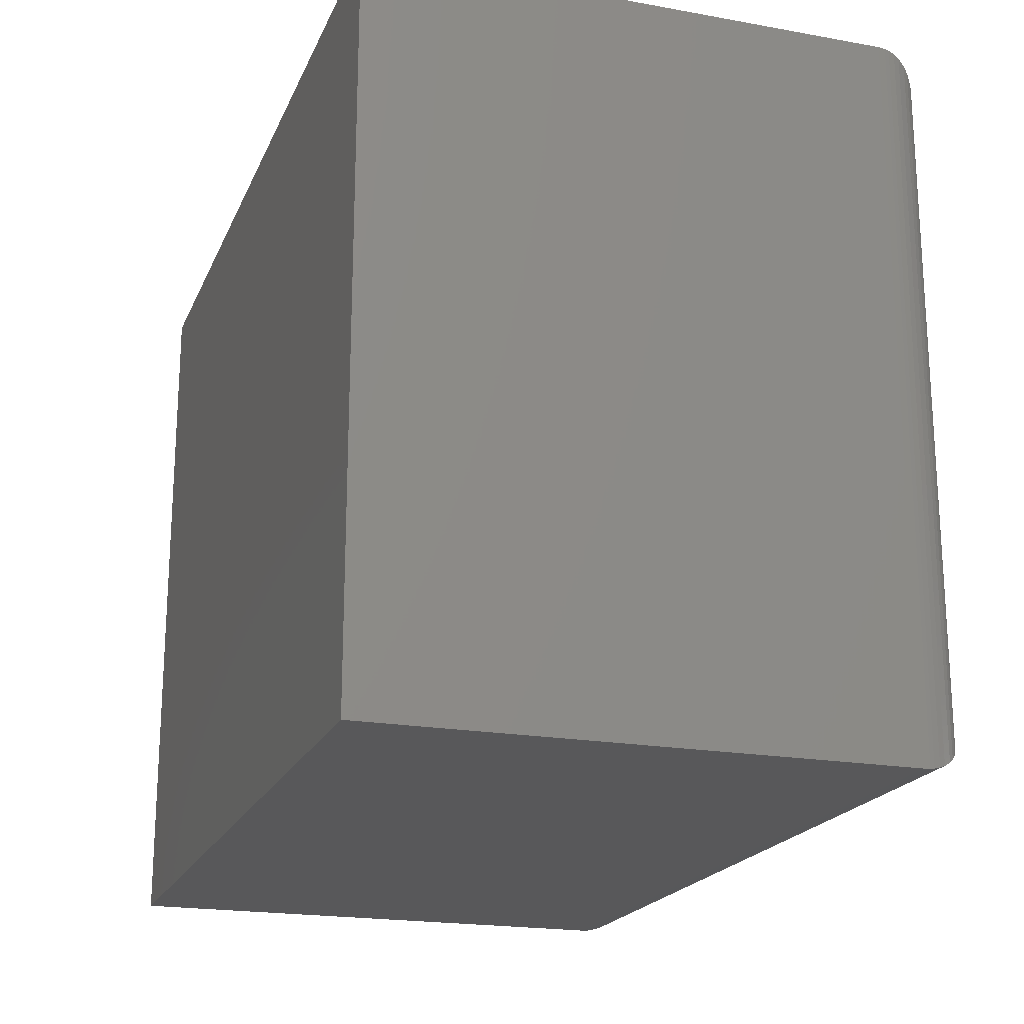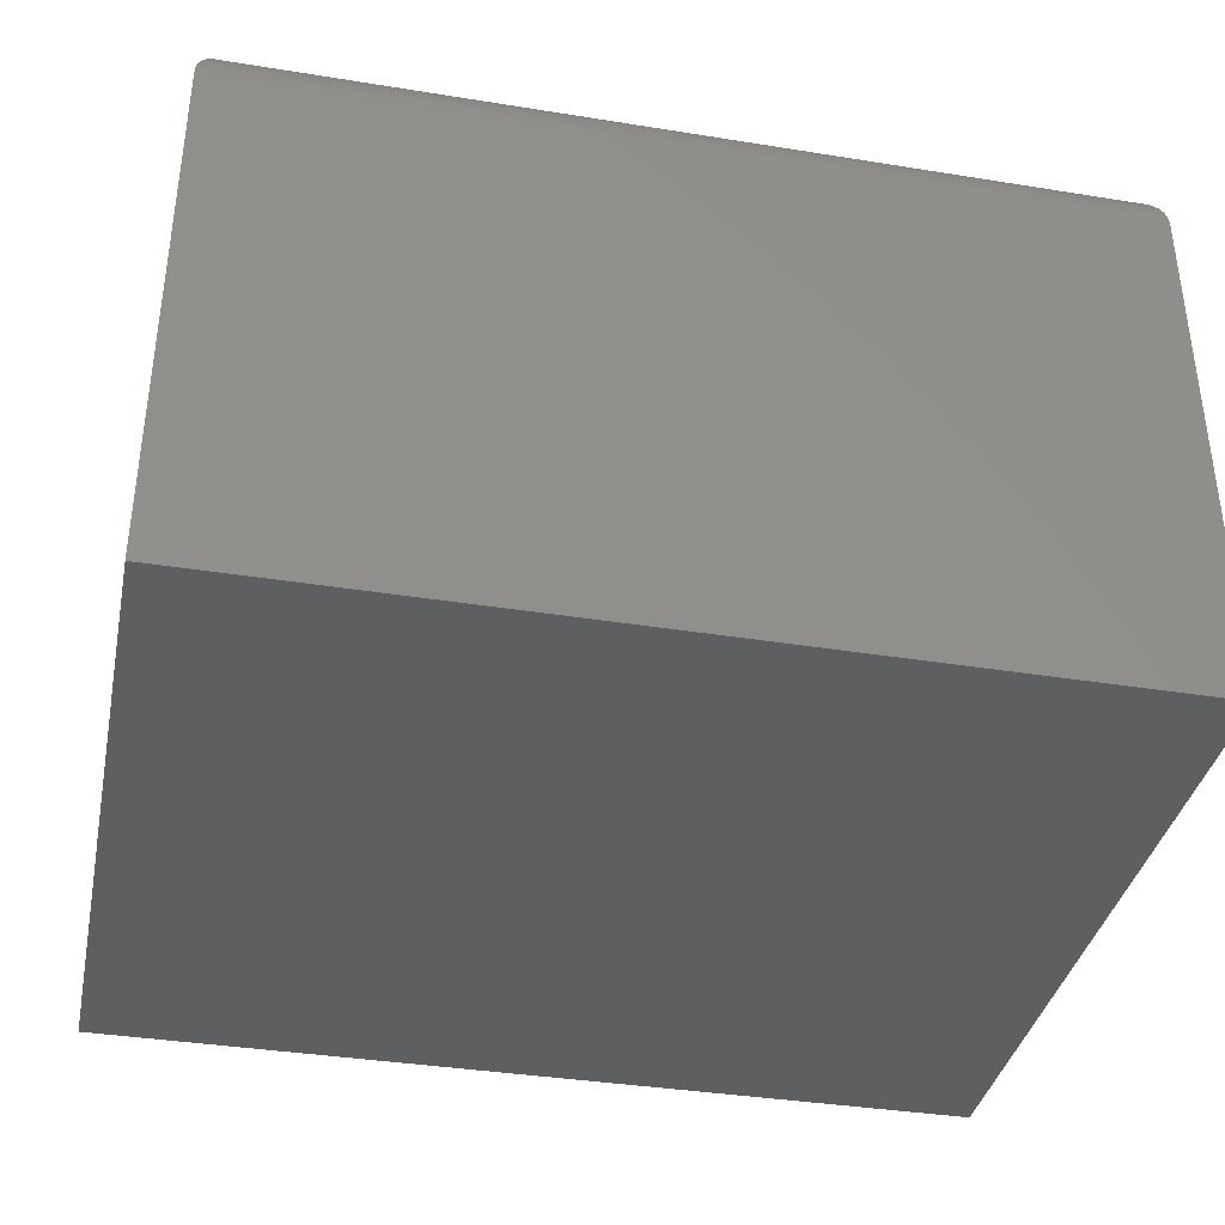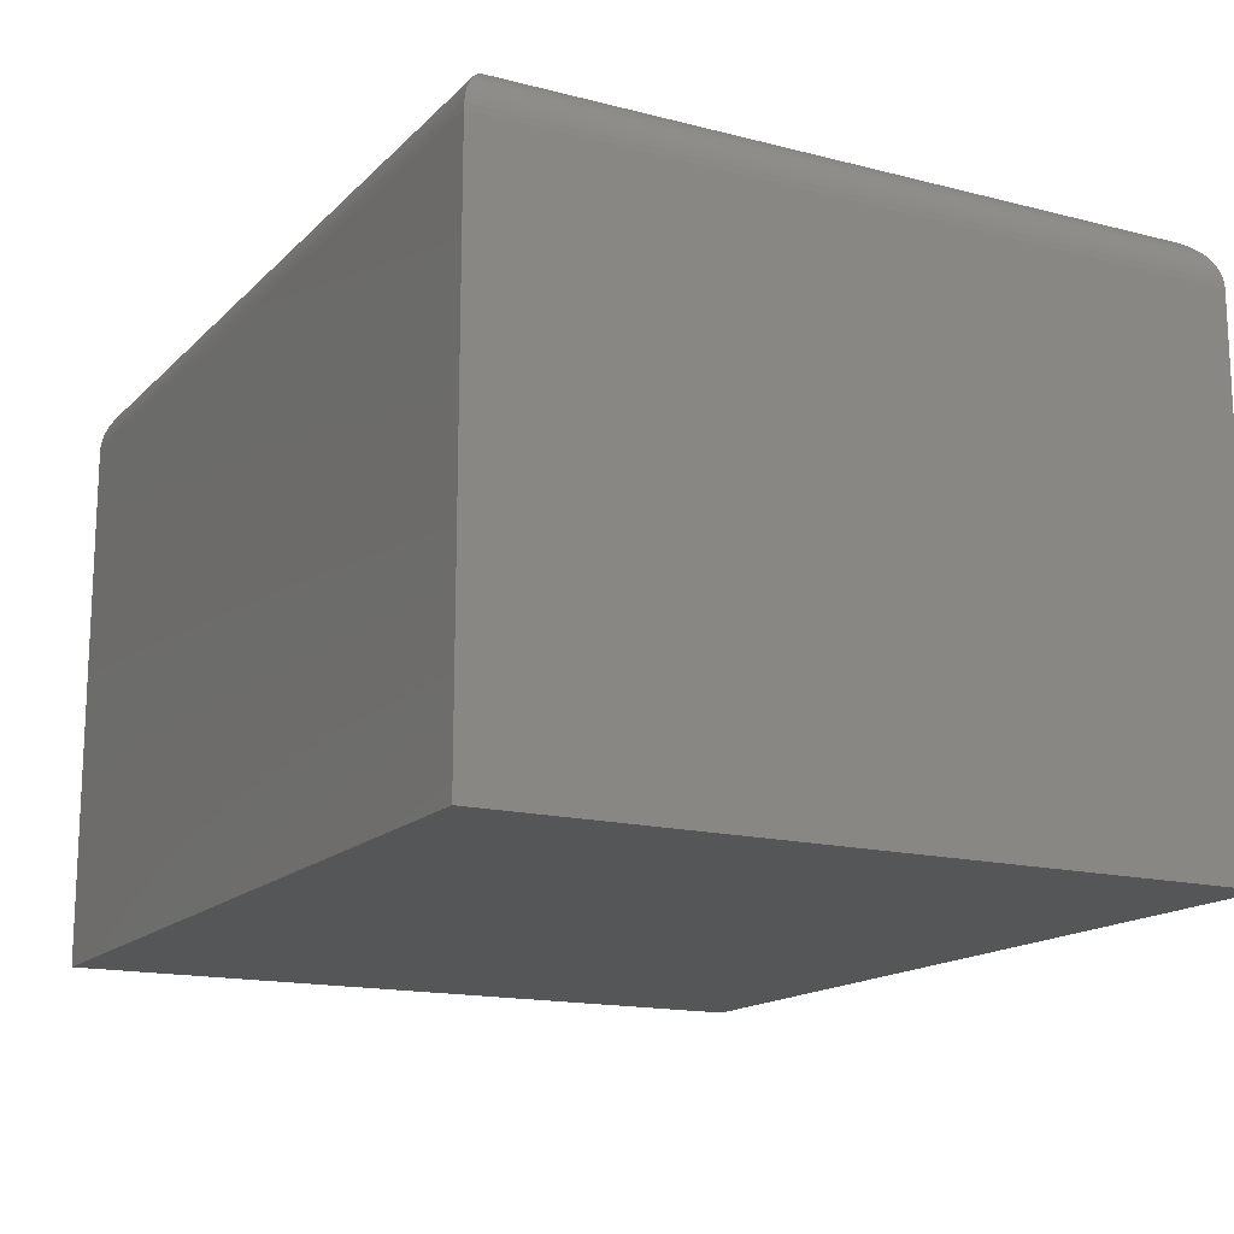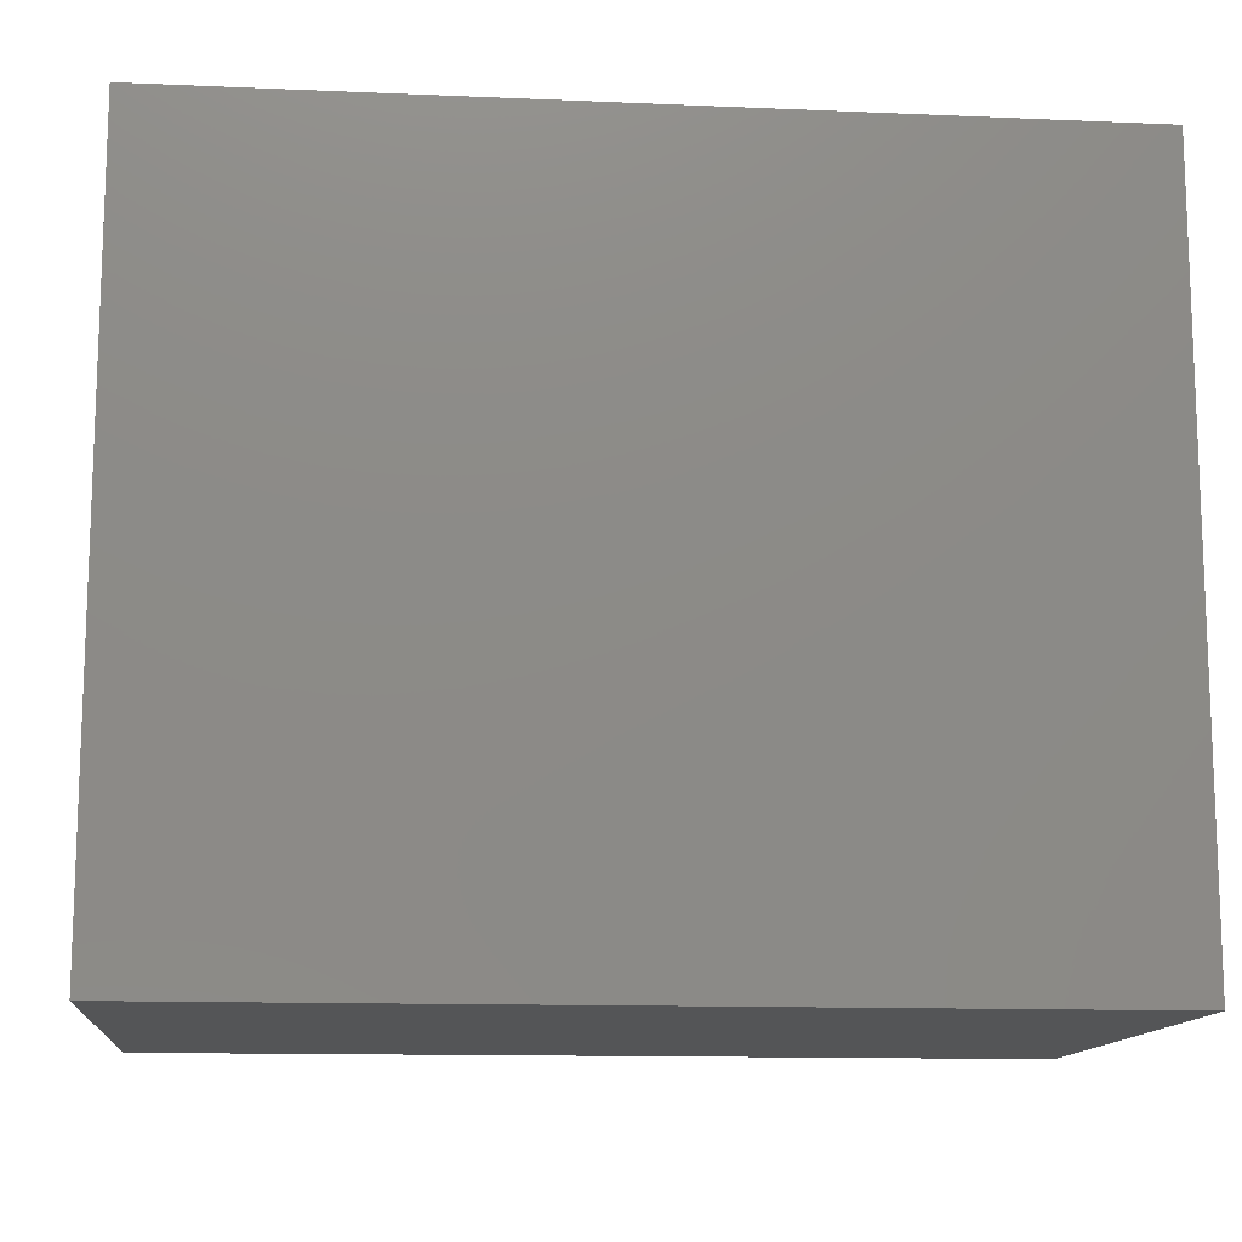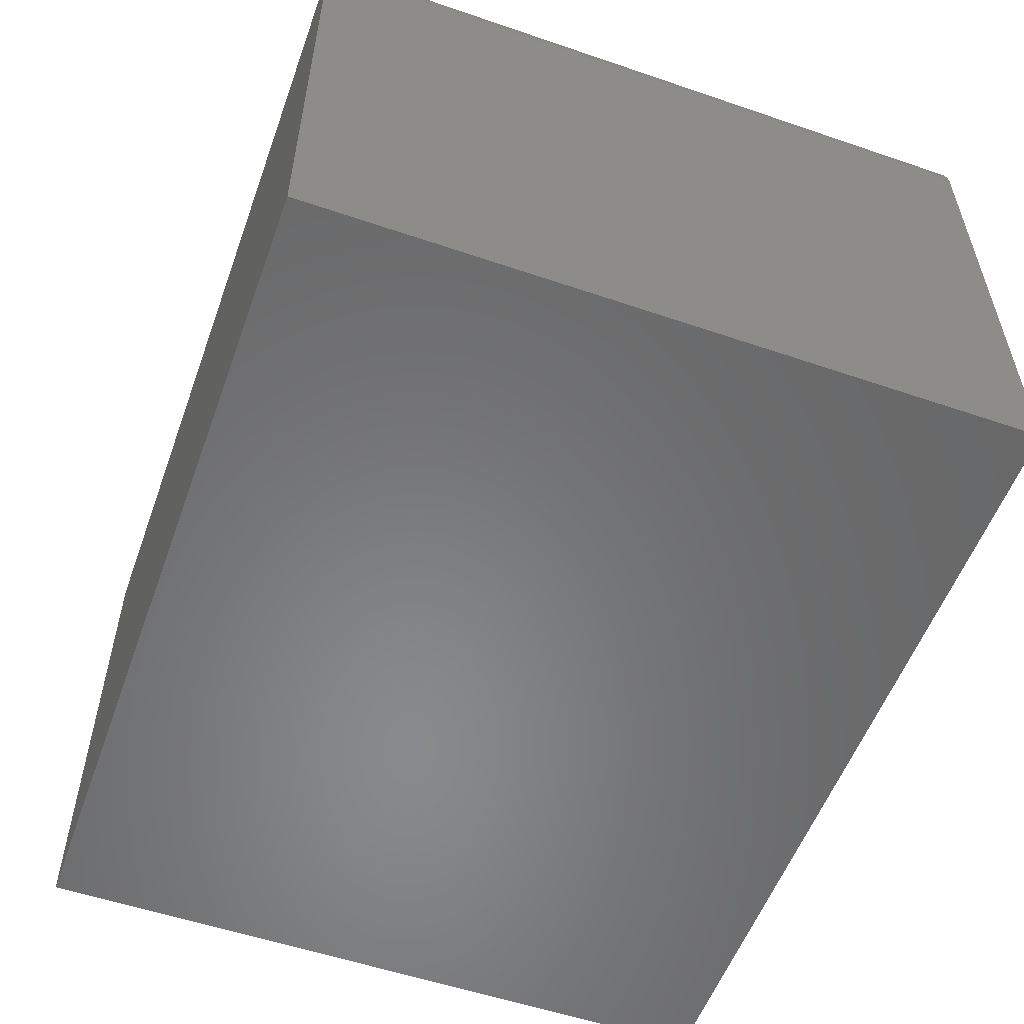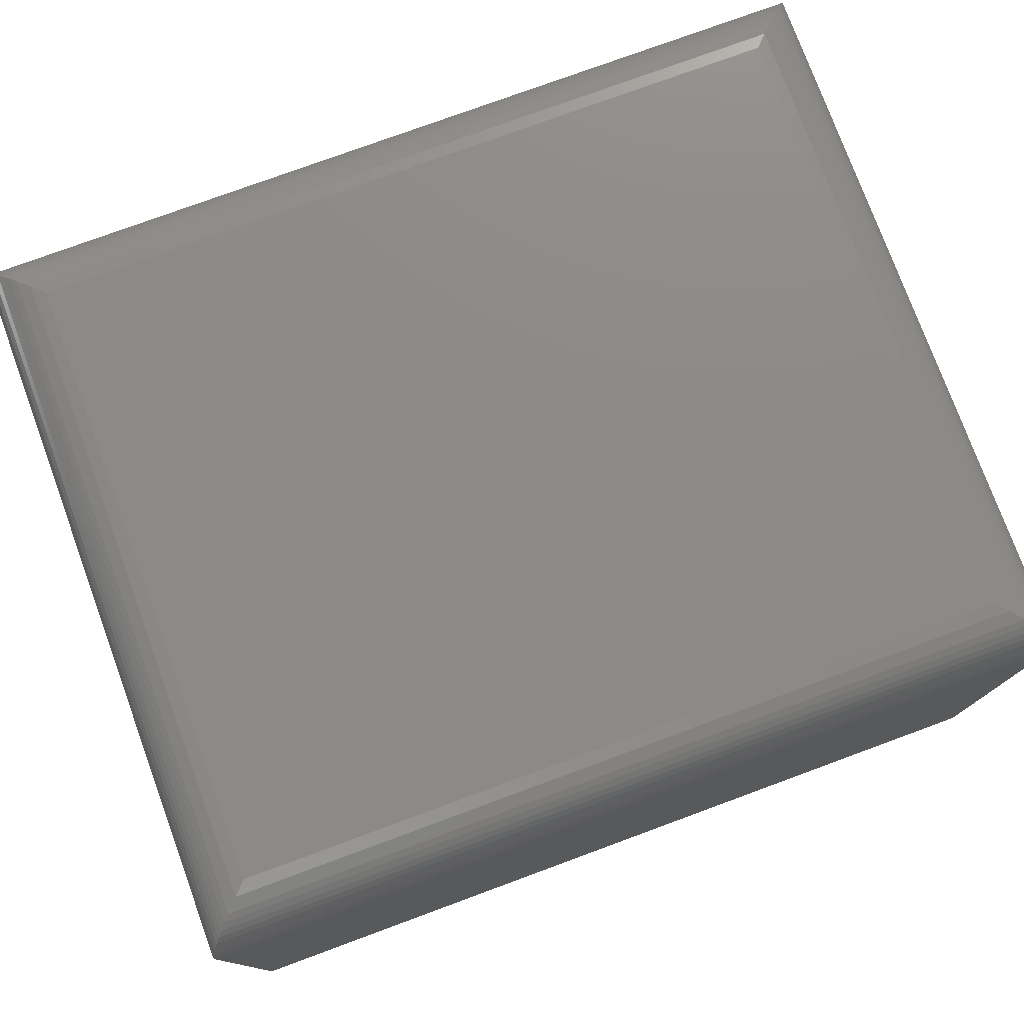
<metadata>
{"format":"stl","ext":"stl","renderer":"f3d","projection":"perspective","resolution":1024,"background":"white","views":[{"elev":-20.0,"azim":71.6,"up":"+Z"},{"elev":-37.3,"azim":-11.7,"up":"+Y"},{"elev":-15.7,"azim":61.8,"up":"+Y"},{"elev":-12.9,"azim":-5.6,"up":"+Z"},{"elev":-55.2,"azim":-109.8,"up":"+Y"},{"elev":77.1,"azim":-20.2,"up":"+Y"}]}
</metadata>
<code>
# stl→obj: 52 verts, 100 faces
v 0.1797 2.168e-18 0.03906
v 0.1797 2.168e-18 0.4677
v 0.7109 3.166e-17 0.03906
v 0.7109 3.166e-17 0.4677
v 0.1406 -0.4062 0.5067
v 0.1406 -0.03906 0.5067
v 0.1406 -0.4062 0
v 0.1406 -0.03906 0
v 0.75 -0.4062 0.5067
v 0.75 -0.03906 0.5067
v 0.75 -0.4062 -3.731e-17
v 0.75 -0.03906 -3.731e-17
v 0.7197 -0.001 0.03028
v 0.1709 -0.001 0.03028
v 0.7282 -0.004012 0.02182
v 0.1624 -0.004012 0.02182
v 0.7325 -0.00648 0.01752
v 0.1581 -0.00648 0.01752
v 0.7366 -0.009586 0.01343
v 0.1541 -0.009586 0.01343
v 0.7399 -0.01288 0.01007
v 0.1507 -0.01288 0.01007
v 0.743 -0.01671 0.007027
v 0.1477 -0.01671 0.007027
v 0.7462 -0.02218 0.003838
v 0.1445 -0.02218 0.003838
v 0.7479 -0.02654 0.00206
v 0.1427 -0.02654 0.00206
v 0.7492 -0.03111 0.0008186
v 0.7497 -0.03423 0.0002996
v 0.1409 -0.03423 0.0002996
v 0.1414 -0.03111 0.0008186
v 0.1709 -0.001 0.4765
v 0.1624 -0.004012 0.4849
v 0.1581 -0.00648 0.4892
v 0.1541 -0.009586 0.4933
v 0.1507 -0.01288 0.4967
v 0.1477 -0.01671 0.4997
v 0.1445 -0.02218 0.5029
v 0.1427 -0.02654 0.5047
v 0.1409 -0.03423 0.5064
v 0.1414 -0.03111 0.5059
v 0.7197 -0.001 0.4765
v 0.7282 -0.004012 0.4849
v 0.7325 -0.00648 0.4892
v 0.7366 -0.009586 0.4933
v 0.7399 -0.01288 0.4967
v 0.743 -0.01671 0.4997
v 0.7462 -0.02218 0.5029
v 0.7479 -0.02654 0.5047
v 0.7497 -0.03423 0.5064
v 0.7492 -0.03111 0.5059
f 1 2 3
f 3 2 4
f 5 6 7
f 7 6 8
f 9 10 5
f 5 10 6
f 11 12 9
f 9 12 10
f 7 8 11
f 11 8 12
f 1 13 14
f 1 3 13
f 14 13 15
f 14 15 16
f 16 15 17
f 16 17 18
f 18 17 19
f 18 19 20
f 20 19 21
f 20 21 22
f 22 21 23
f 22 23 24
f 24 23 25
f 24 25 26
f 26 25 27
f 26 27 28
f 28 27 29
f 12 8 30
f 30 8 31
f 30 31 29
f 29 31 32
f 29 32 28
f 2 14 33
f 2 1 14
f 33 14 16
f 33 16 34
f 34 16 18
f 34 18 35
f 35 18 20
f 35 20 36
f 36 20 22
f 36 22 37
f 37 22 24
f 37 24 38
f 38 24 26
f 38 26 39
f 39 26 28
f 39 28 40
f 40 28 32
f 8 6 31
f 31 6 41
f 31 41 32
f 32 41 42
f 32 42 40
f 4 33 43
f 4 2 33
f 43 33 34
f 43 34 44
f 44 34 35
f 44 35 45
f 45 35 36
f 45 36 46
f 46 36 37
f 46 37 47
f 47 37 38
f 47 38 48
f 48 38 39
f 48 39 49
f 49 39 40
f 49 40 50
f 50 40 42
f 6 10 41
f 41 10 51
f 41 51 42
f 42 51 52
f 42 52 50
f 3 43 13
f 3 4 43
f 13 43 44
f 13 44 15
f 15 44 45
f 15 45 17
f 17 45 46
f 17 46 19
f 19 46 47
f 19 47 21
f 21 47 48
f 21 48 23
f 23 48 49
f 23 49 25
f 25 49 50
f 25 50 27
f 27 50 52
f 10 12 51
f 51 12 30
f 51 30 52
f 52 30 29
f 52 29 27
f 7 11 5
f 5 11 9

</code>
